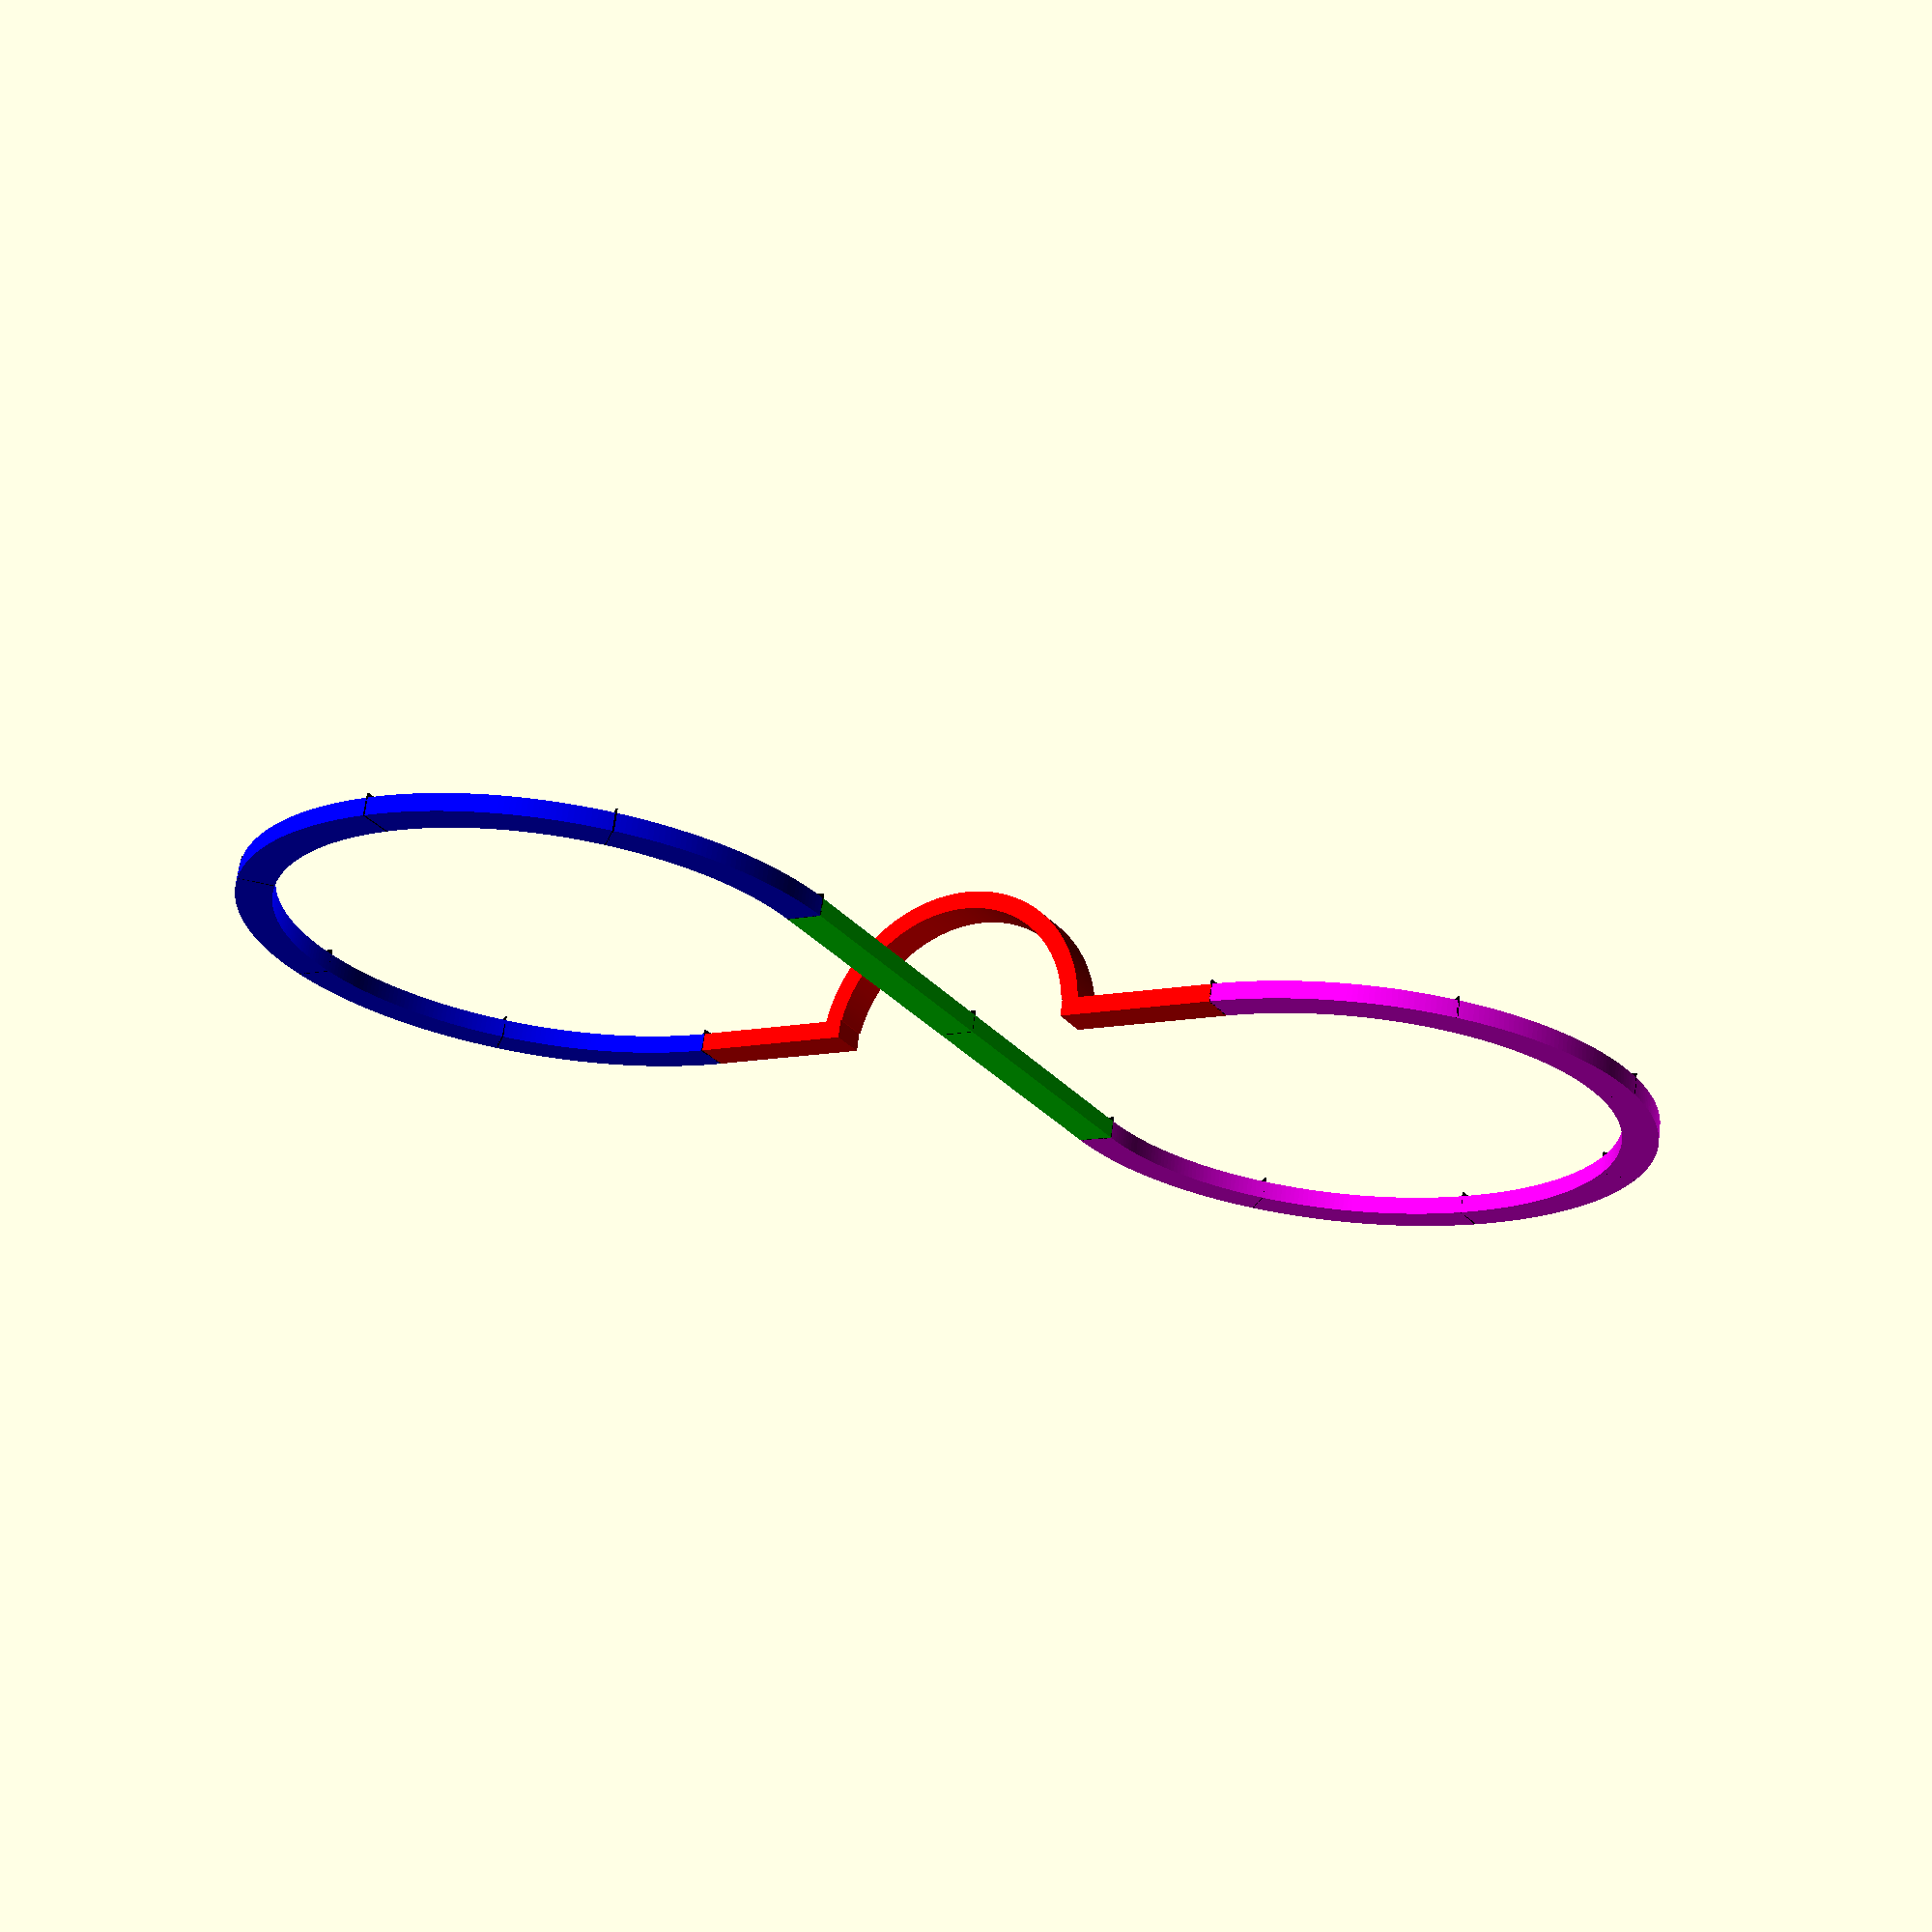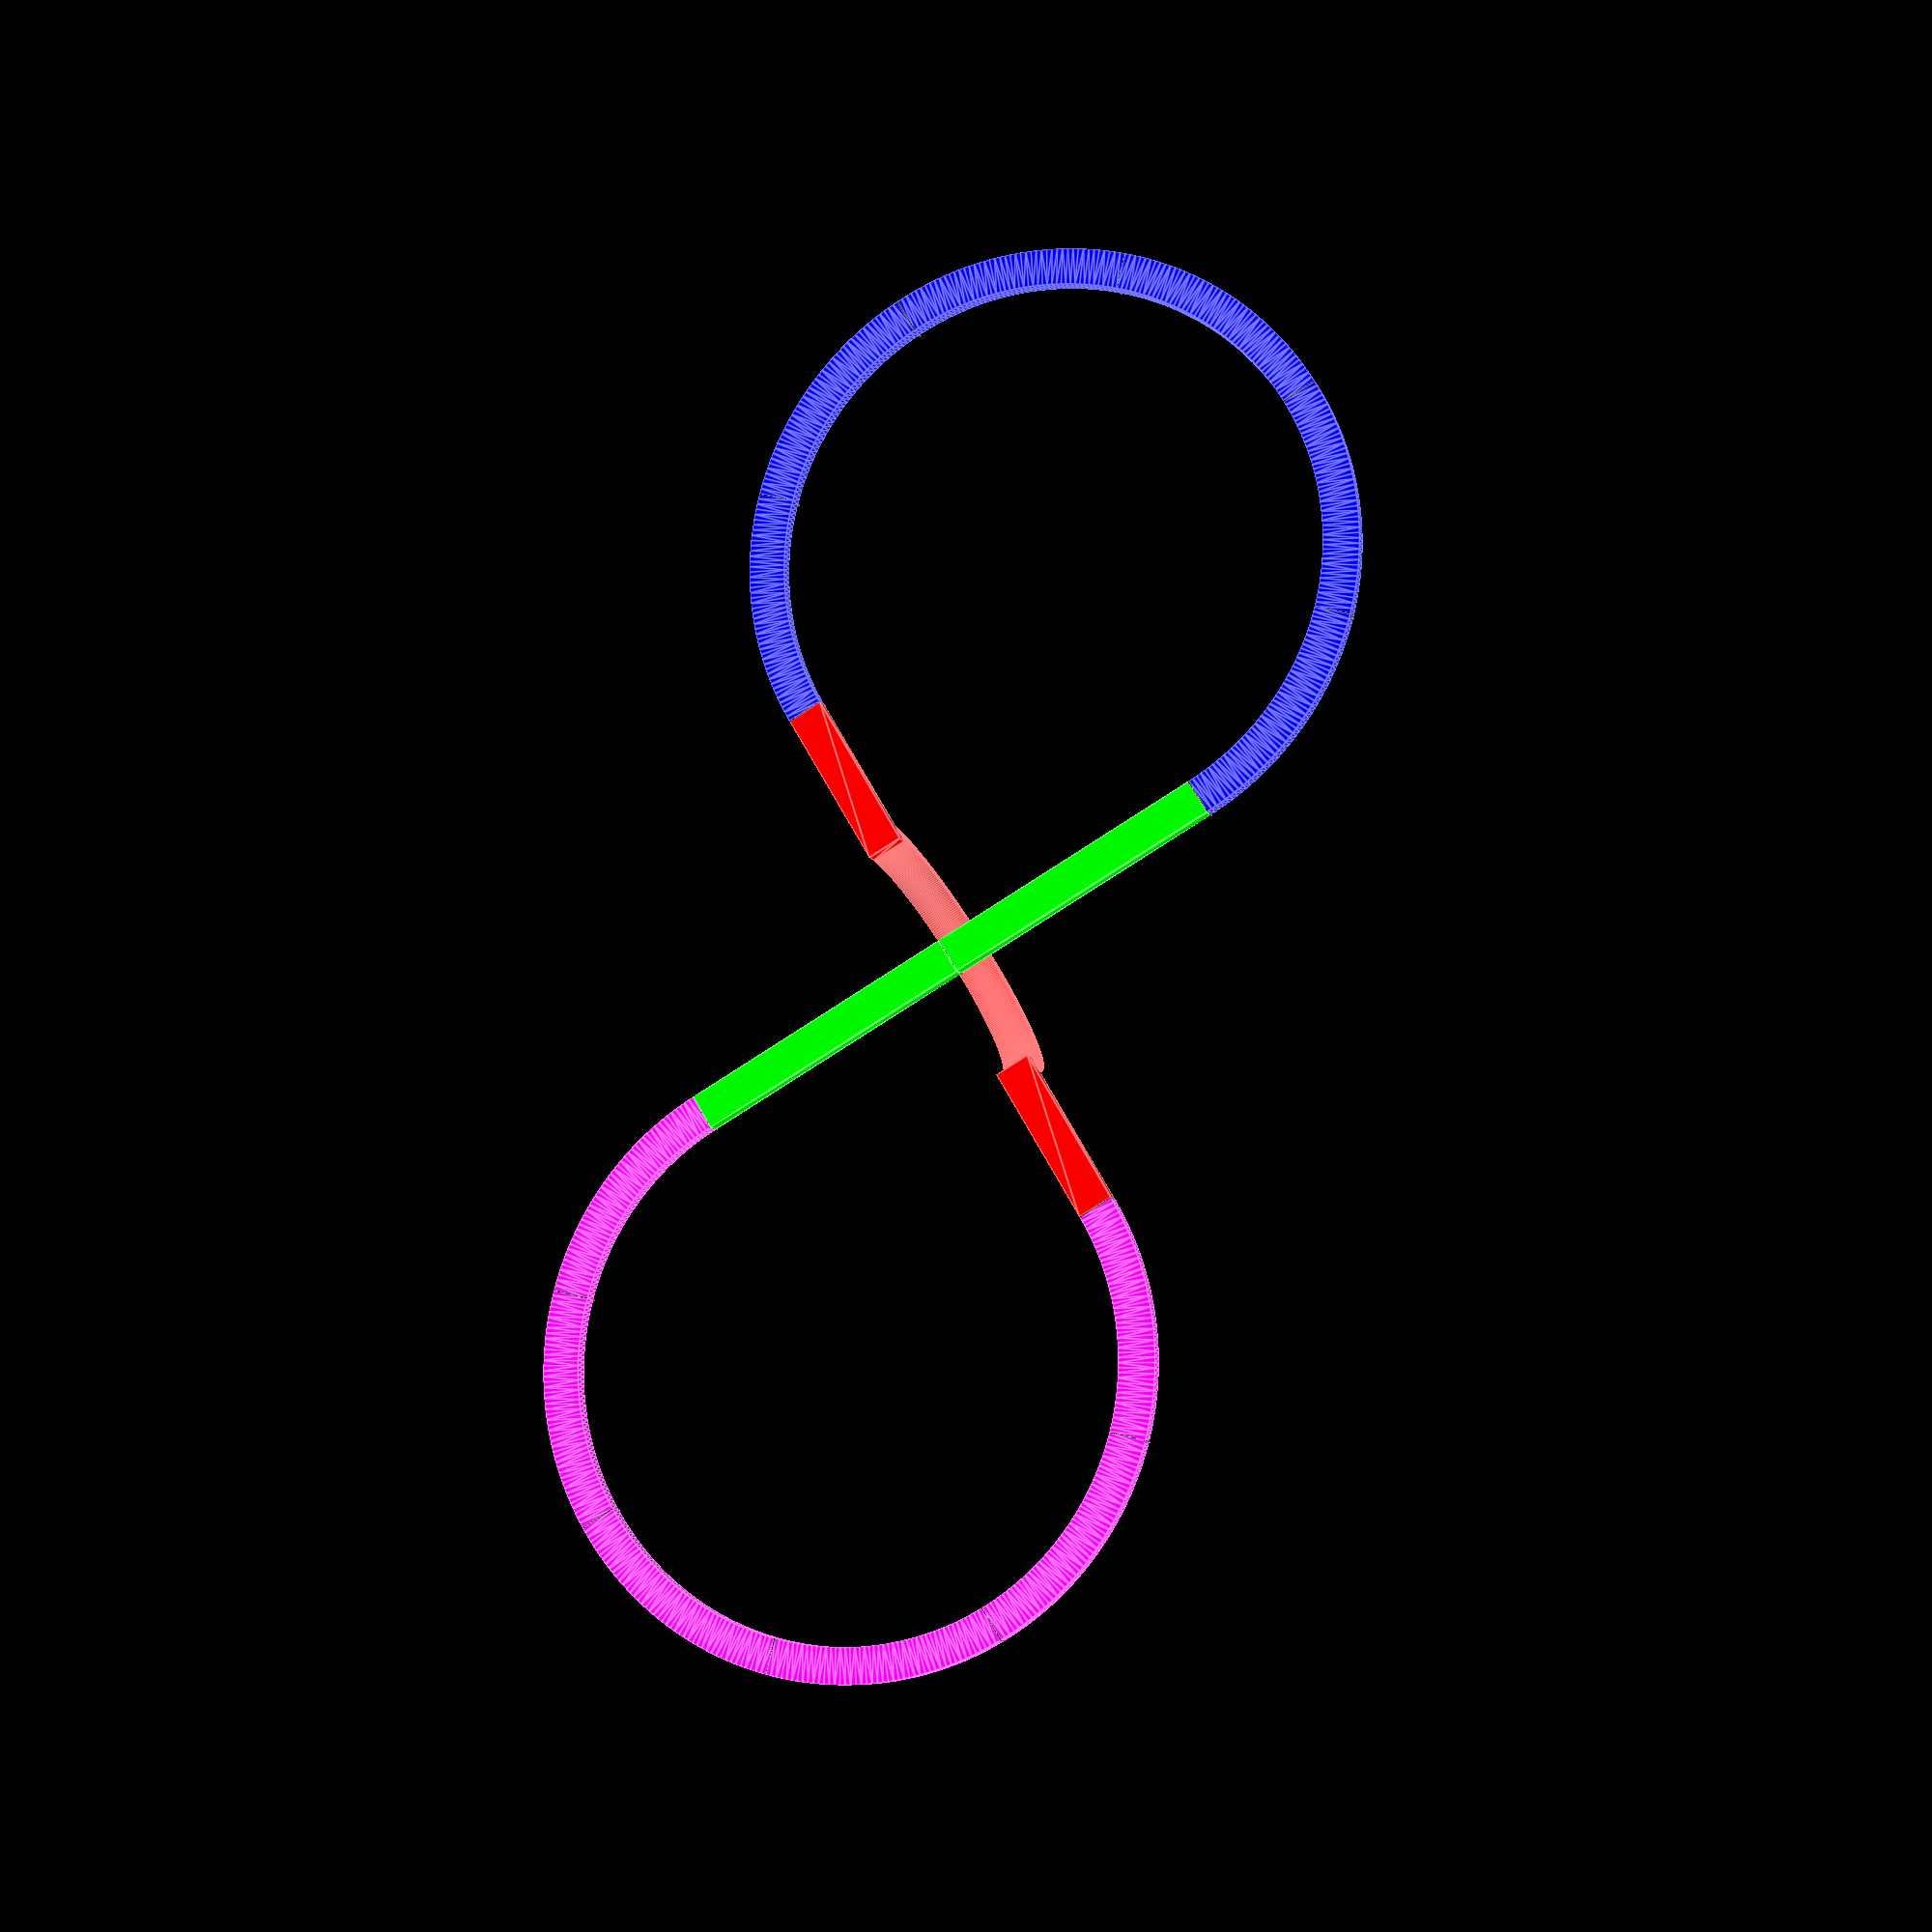
<openscad>
// OpenSCAD file to display all possible layouts of Ikea Lillabo 20-piece basic trainset

layouts = [
    "BAASSAAAACCAAAA",
    "BAAAAAASSCCCCCC",
    "BAAAASSACAAAAAC",
    "BAAAASACSAAAAAC",
    "BAAAAACSSAAAAAC",
    "BAASSAAACAACAAA",
    "BAAAASSCAAAAACA",
    "BAAAASCASAAAACA",
    "BAAAACASSAAAACA",
    "BAAACAASSAAACAA"
];
layout = layouts[1];
track_width = 8;
track_length = 64;
track_height = 4;
curves_in_circle = 8;
half_w = track_width / 2;
p_w = track_length + half_w;
curve_angle = 360 / curves_in_circle;
origin = [0, 0, 0];

module straight(start_point, angle) {
    translate(start_point)
    rotate([0, 0, angle])
    translate([0, -half_w, 0])
    cube([track_length, track_width, track_height]);
}

module a_curve(start_point, angle) {
    translate(start_point)
    rotate([0, 0, angle])
    translate([0, track_length])
    linear_extrude(track_height) {
        difference() {
            circle(track_length + half_w);
            circle(track_length - half_w);
            polygon([[0, 0], [0, -p_w], [-p_w, -p_w], [-p_w, p_w], [p_w, p_w], [p_w, 0]]);
            polygon([[0, 0], [p_w, 0], [p_w, -p_w]]);
        }
    }
}

module c_curve(start_point, angle) {
    translate(start_point)
    rotate([0, 0, angle])
    translate([0, -track_length])
    linear_extrude(track_height) {
        difference() {
            circle(track_length + half_w);
            circle(track_length - half_w);
            polygon([[0, 0], [0, p_w], [-p_w, p_w], [-p_w, -p_w], [p_w, -p_w], [p_w, 0]]);
            polygon([[0, 0], [p_w, 0], [p_w, p_w]]);
        }
    }
}

module bridge(start_point, angle) {
    translate(start_point)
    rotate([0, 0, angle])
    translate([0, half_w, 0])
    rotate([90, 0, 0])
    linear_extrude(track_width) {
        difference() {
            union() {
                square([2*track_length, track_height]);
                translate([track_length, 0, 0])
                difference() {
                    circle(track_length/2);
                    circle(track_length/2 - track_height);
                    translate([-track_length/2, -track_length/2, 0])
                    square([track_length, track_length/2]);
                }
            }
            translate([track_length/2 + track_height, 0, 0])
            square([track_length - 2*track_height, track_height]);
        }
    }
}

module joint(start_point, angle) {
    translate(start_point)
    rotate([0, 0, angle])
    translate([-0.2, -half_w, 0])
    cube([0.4, track_width, track_height + 1]);
}

$fa = 1;
$fs = 0.4;

// Function to find the new cursor position (x, y and angle) given the
// original cursor postion, and the details of the track piece
function new_cursor(cursor, piece) = (
    let (
        p_len = piece[0],
        p_angle = piece[1] / 2,
        x = cursor[0] + p_len * cos(cursor[2] + p_angle),
        y = cursor[1] + p_len * sin(cursor[2] + p_angle),
        angle = cursor[2] + 2 * p_angle
    )
    [x, y, angle]
);

// Function to return the length and angle of each type of track piece
function piece_details(piece) = (
    let (
        length = (piece == "A") ?
            track_length * 2 * sin(curve_angle/2)
        : (piece == "C") ?
            track_length * 2 * sin(curve_angle/2)
        : (piece == "S") ?
            track_length * 1
        : (piece == "B") ?
            track_length * 2
        :
            undef,
        angle =  (piece == "A") ?
            curve_angle
        : (piece == "C") ?
            -curve_angle
        : (piece == "S") ?
            0
        : (piece == "B") ?
            0
        :
            undef
    )
    [length, angle]
);

// Function to give the final cursor position (x, y and angle) of the
// given piece number in the layout
function place_piece(i) = (
    i == 0 ?
        new_cursor(origin, piece_details(layout[i]))
    :
        new_cursor(place_piece(i-1), piece_details(layout[i]))
);

// Vector of all the track positions for the given track layout
positions = [
    origin,
    for (i = [0 : len(layout)-1])
        place_piece(i)
];

for (i = [0 : len(layout)-1])
{
    start_point = [positions[i][0], positions[i][1], 0];
    angle = positions[i][2];
    piece = layout[i];
    color("black")
    joint(start_point, angle);
    if (piece == "A")
    {
        color("blue")
        a_curve(start_point, angle);
    }
    else if (piece == "C")
    {
        color("magenta")
        c_curve(start_point, angle);
    }
    else if (piece == "S")
    {
        color("lime")
        straight(start_point, angle);
    }
    else if (piece == "B")
    {
        color("red")
        bridge(start_point, angle);
    }
}

</openscad>
<views>
elev=292.3 azim=29.8 roll=187.1 proj=p view=solid
elev=188.3 azim=120.4 roll=345.7 proj=p view=edges
</views>
